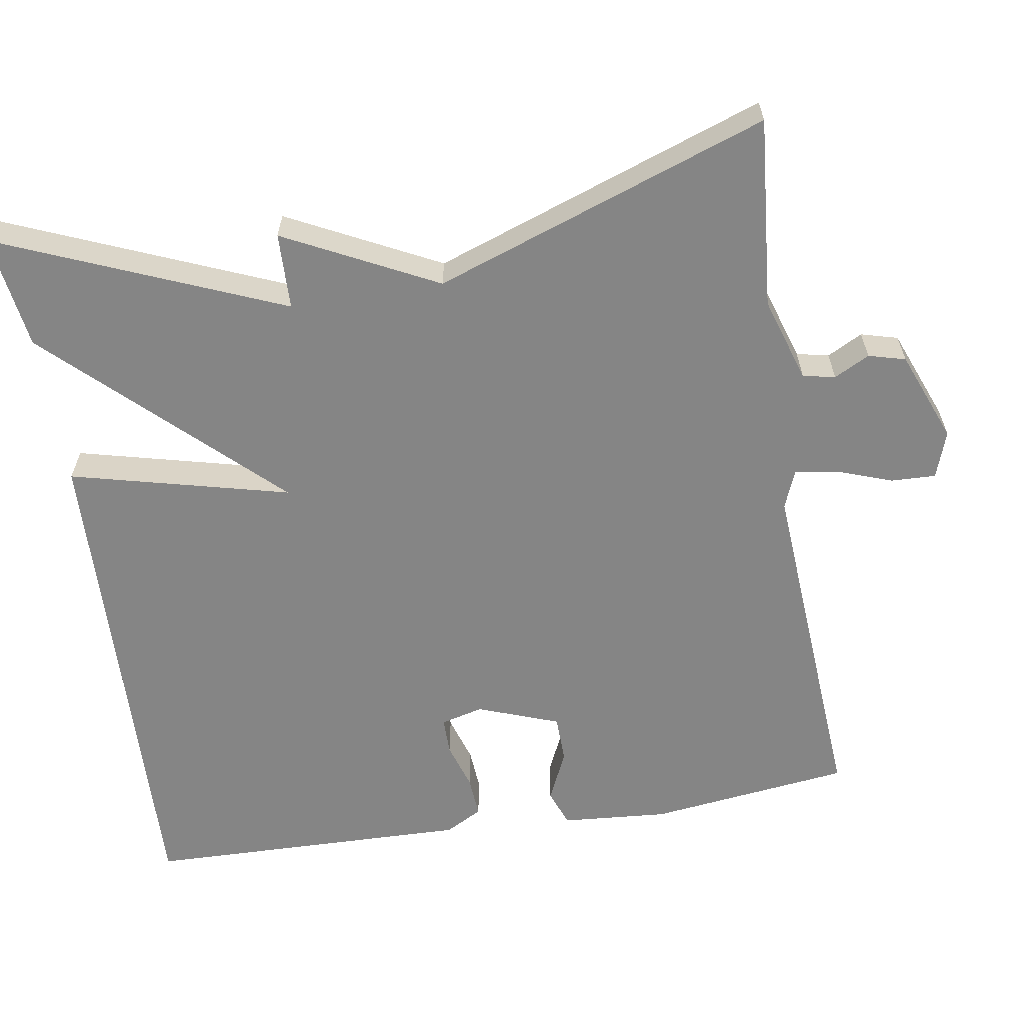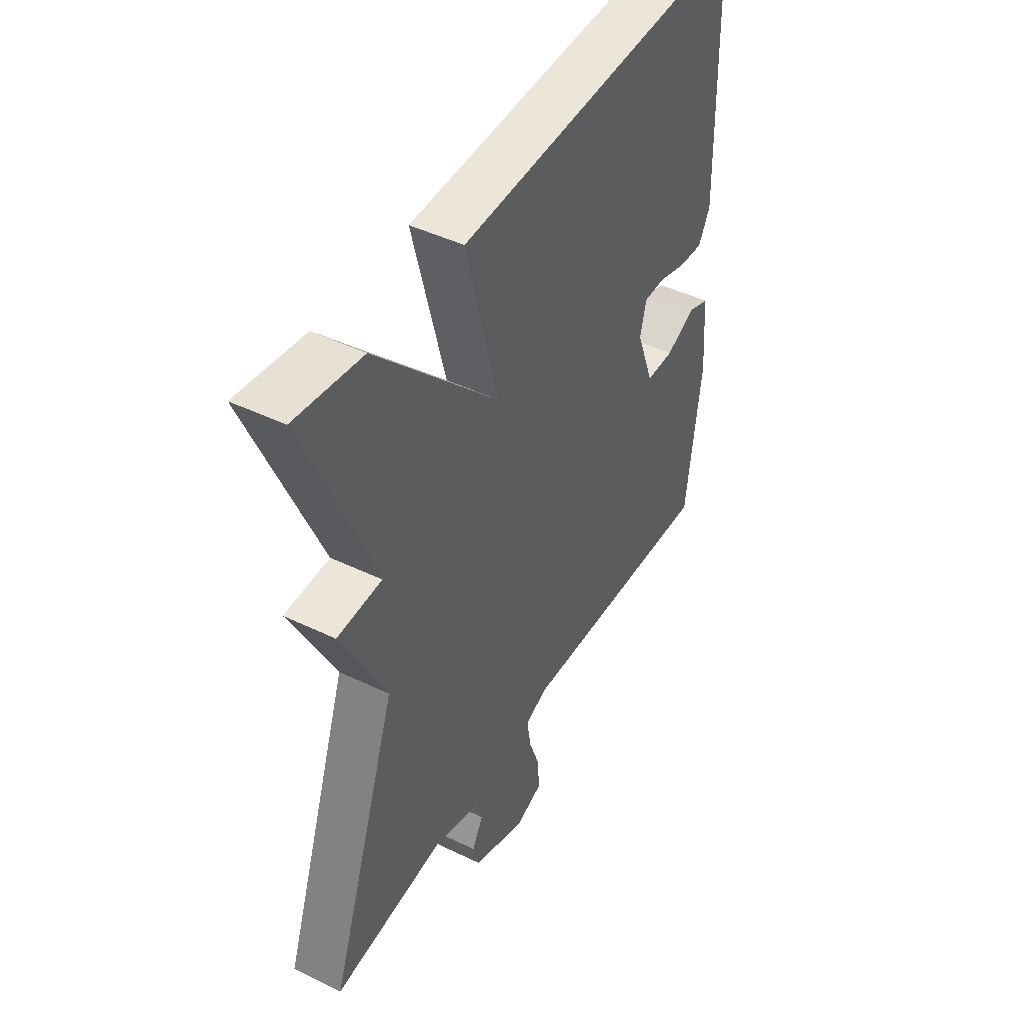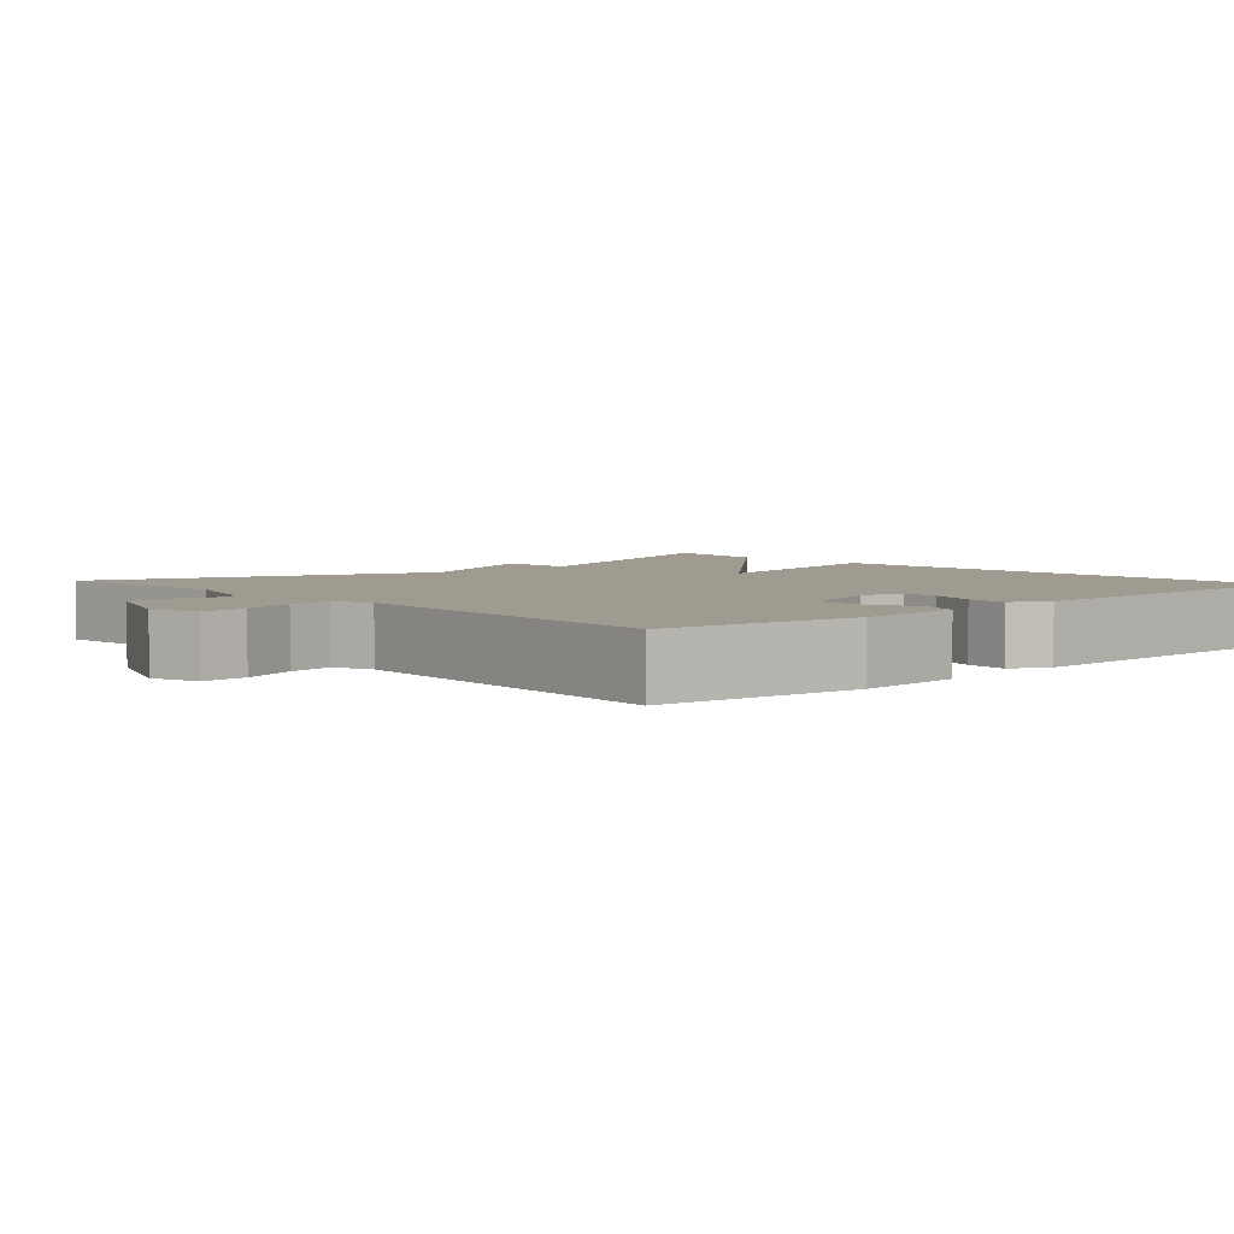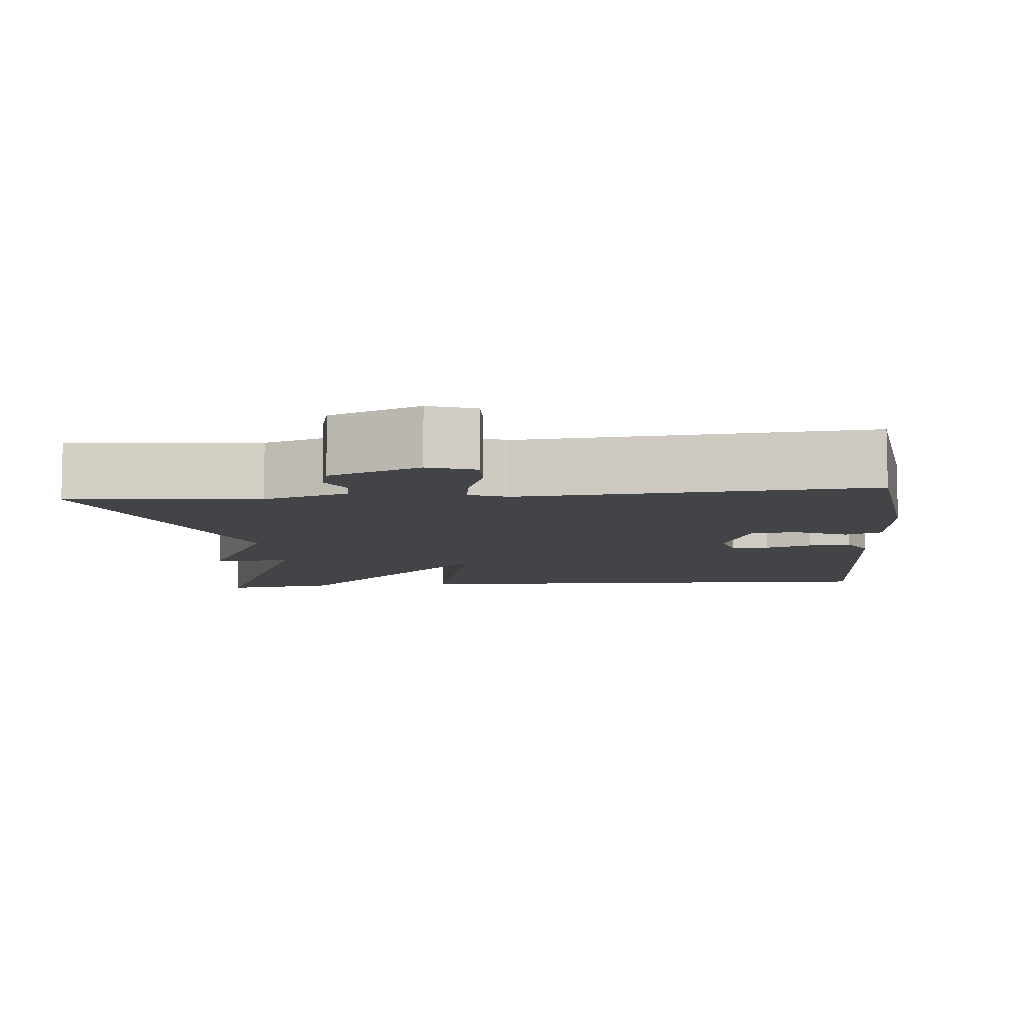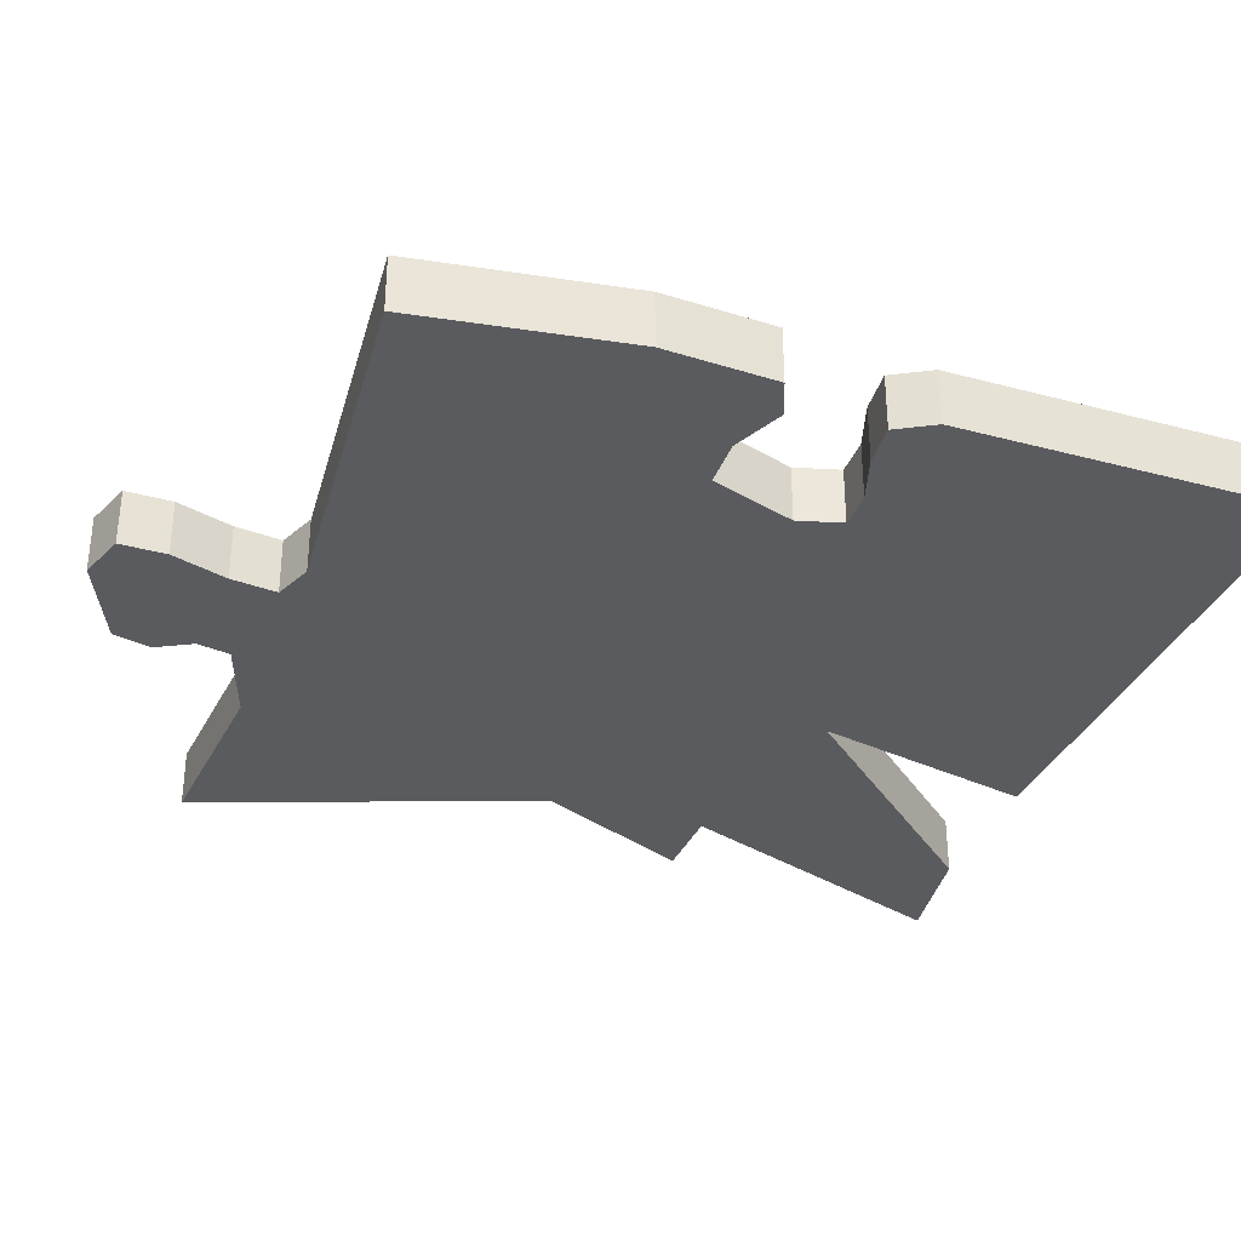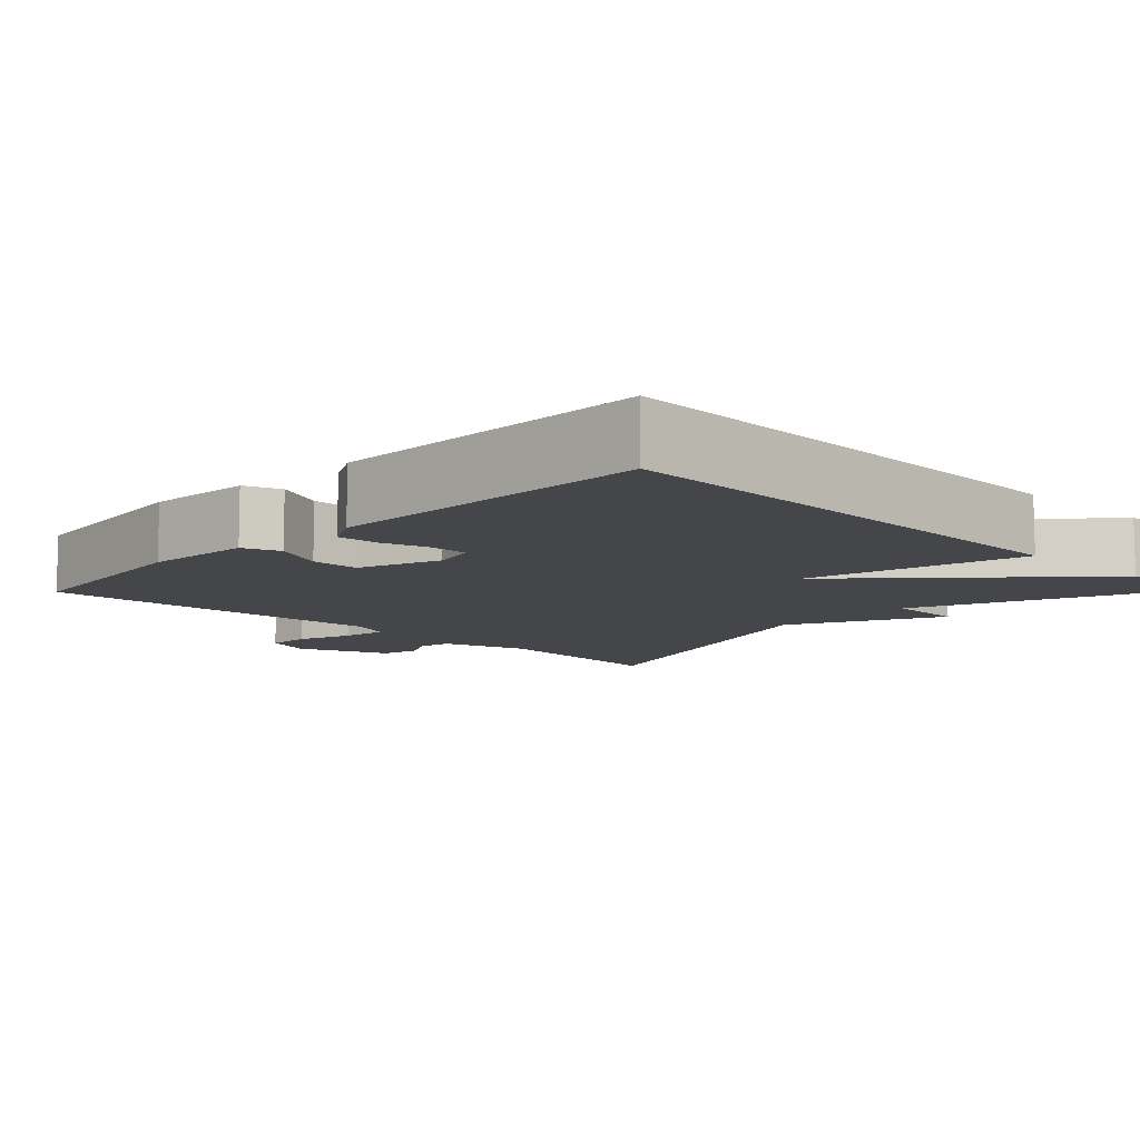
<metadata>
{"format":"obj","ext":"obj","renderer":"f3d","projection":"perspective","resolution":1024,"background":"white","views":[{"elev":-61.7,"azim":99.2,"up":"+Y"},{"elev":45.5,"azim":119.1,"up":"+Z"},{"elev":4.2,"azim":-132.1,"up":"+Y"},{"elev":-8.2,"azim":-174.6,"up":"+Y"},{"elev":-33.4,"azim":-108.8,"up":"+Y"},{"elev":-9.7,"azim":-43.9,"up":"+Y"}]}
</metadata>
<code>
v -0.5 0.07 -0.5
v -0.532 0.07 -0.238
v -0.521 0.07 -0.099
v -0.473 0.07 -0.081
v -0.408 0.07 -0.111
v -0.346 0.07 -0.11
v -0.307 0.07 -0.004
v -0.321 0.07 0.051
v -0.369 0.07 0.051
v -0.43 0.07 0.032
v -0.484 0.07 0.028
v -0.51 0.07 0.076
v -0.5 0.07 0.5
v 0.152 0.07 0.479
v 0.081 0.07 0.195
v 0.352 0.07 0.479
v 0.5 0.07 0.5
v 0.348 0.07 0.134
v 0.447 0.07 0.131
v 0.348 0.07 -0.066
v 0.5 0.07 -0.5
v 0.253 0.07 -0.478
v 0.143 0.07 -0.513
v 0.134 0.07 -0.555
v 0.158 0.07 -0.601
v 0.145 0.07 -0.649
v 0.027 0.07 -0.696
v -0.034 0.07 -0.675
v -0.032 0.07 -0.617
v -0.007 0.07 -0.547
v 0.002 0.07 -0.489
v -0.048 0.07 -0.469
v -0.5 0 -0.5
v -0.532 0 -0.238
v -0.521 0 -0.099
v -0.473 0 -0.081
v -0.408 0 -0.111
v -0.346 0 -0.11
v -0.307 0 -0.004
v -0.321 0 0.051
v -0.369 0 0.051
v -0.43 0 0.032
v -0.484 0 0.028
v -0.51 0 0.076
v -0.5 0 0.5
v 0.152 0 0.479
v 0.081 0 0.195
v 0.352 0 0.479
v 0.5 0 0.5
v 0.348 0 0.134
v 0.447 0 0.131
v 0.348 0 -0.066
v 0.5 0 -0.5
v 0.253 0 -0.478
v 0.143 0 -0.513
v 0.134 0 -0.555
v 0.158 0 -0.601
v 0.145 0 -0.649
v 0.027 0 -0.696
v -0.034 0 -0.675
v -0.032 0 -0.617
v -0.007 0 -0.547
v 0.002 0 -0.489
v -0.048 0 -0.469
f 28 29 30
f 27 28 30
f 26 27 30
f 25 26 30
f 24 25 30
f 23 24 30 31
f 22 23 31 32
f 20 21 22
f 18 19 20
f 18 20 22 32
f 18 32 1
f 17 18 1
f 16 17 1
f 15 16 1
f 13 14 15
f 12 13 15
f 11 12 15
f 10 11 15
f 9 10 15
f 3 4 5
f 2 3 5
f 1 2 5
f 1 5 6
f 15 1 6
f 8 9 15
f 7 8 15
f 6 7 15
f 62 61 60
f 62 60 59
f 62 59 58
f 62 58 57
f 62 57 56
f 63 62 56 55
f 64 63 55 54
f 54 53 52
f 52 51 50
f 64 54 52 50
f 33 64 50
f 33 50 49
f 33 49 48
f 33 48 47
f 47 46 45
f 47 45 44
f 47 44 43
f 47 43 42
f 47 42 41
f 37 36 35
f 37 35 34
f 37 34 33
f 38 37 33
f 38 33 47
f 47 41 40
f 47 40 39
f 47 39 38
f 1 33 34 2
f 2 34 35 3
f 3 35 36 4
f 4 36 37 5
f 5 37 38 6
f 6 38 39 7
f 7 39 40 8
f 8 40 41 9
f 9 41 42 10
f 10 42 43 11
f 11 43 44 12
f 12 44 45 13
f 13 45 46 14
f 14 46 47 15
f 15 47 48 16
f 16 48 49 17
f 17 49 50 18
f 18 50 51 19
f 19 51 52 20
f 20 52 53 21
f 21 53 54 22
f 22 54 55 23
f 23 55 56 24
f 24 56 57 25
f 25 57 58 26
f 26 58 59 27
f 27 59 60 28
f 28 60 61 29
f 29 61 62 30
f 30 62 63 31
f 31 63 64 32
f 32 64 33 1

</code>
